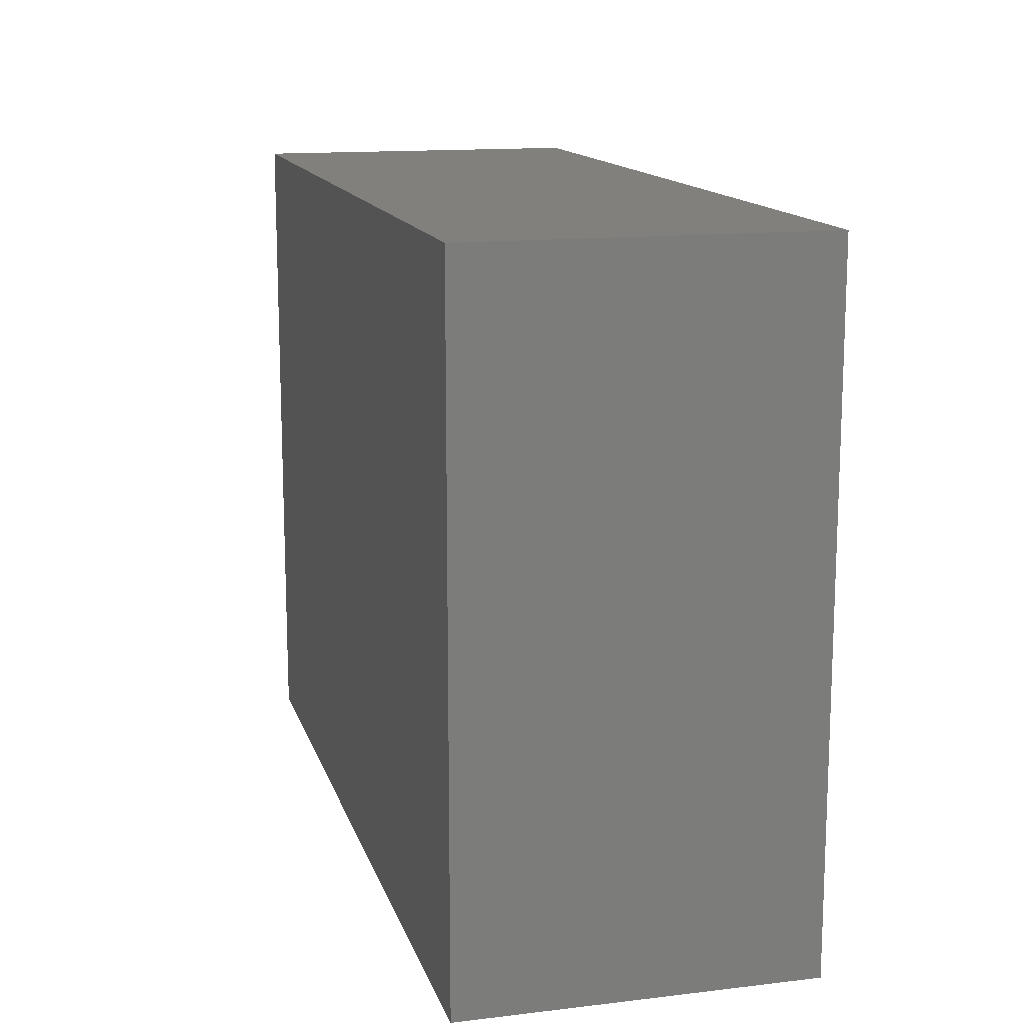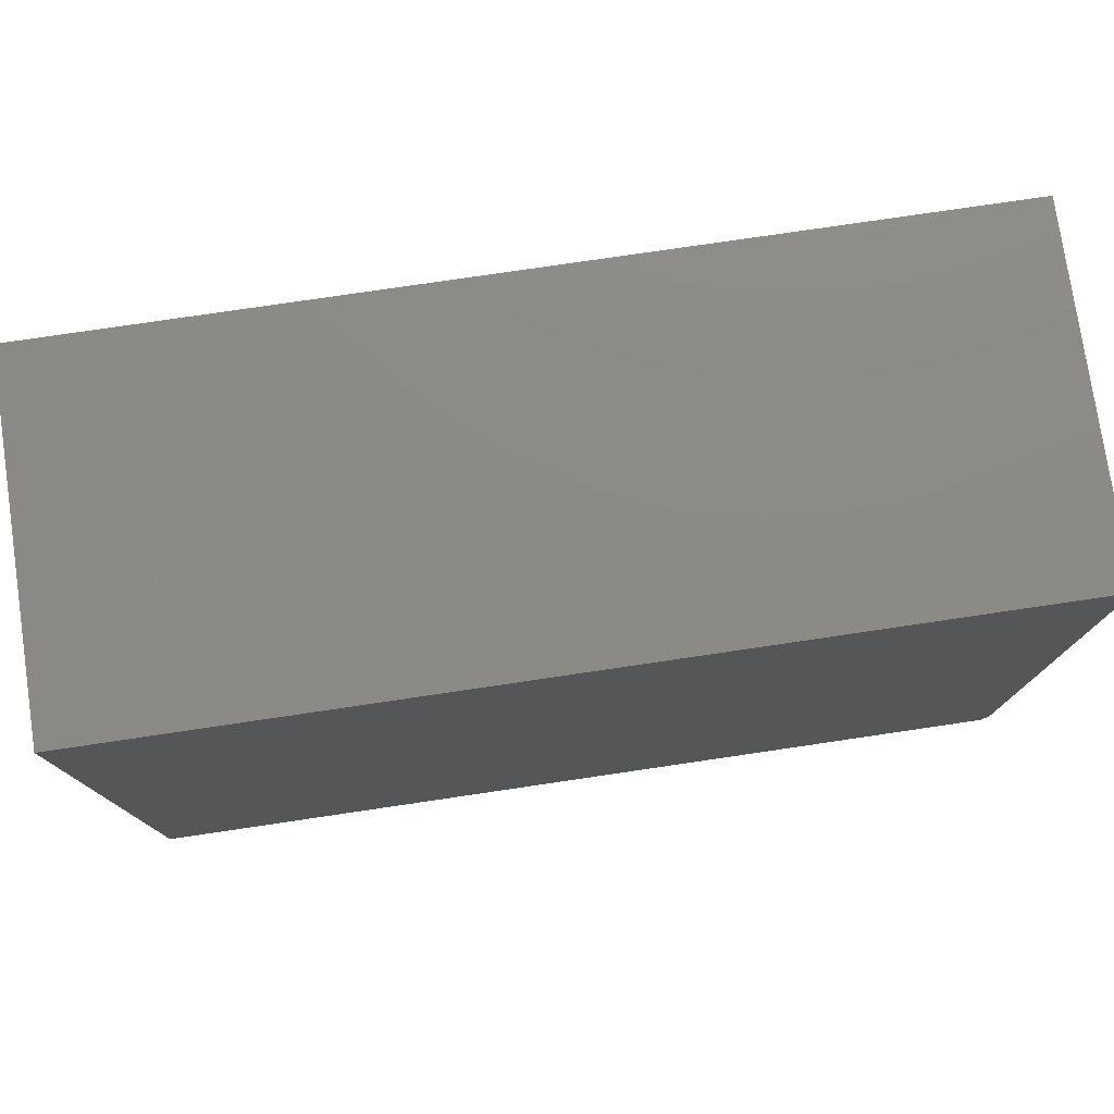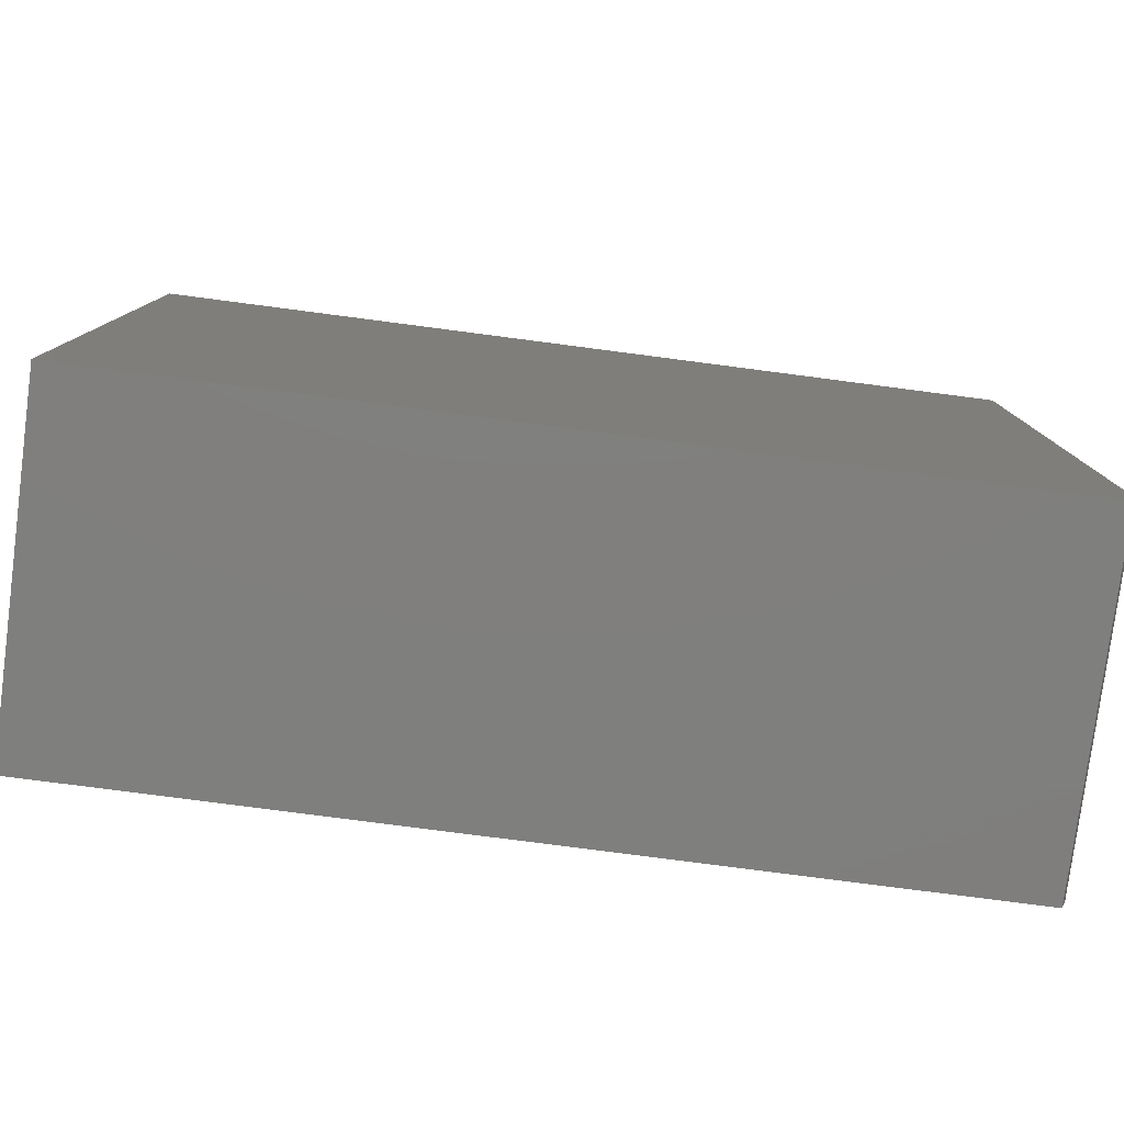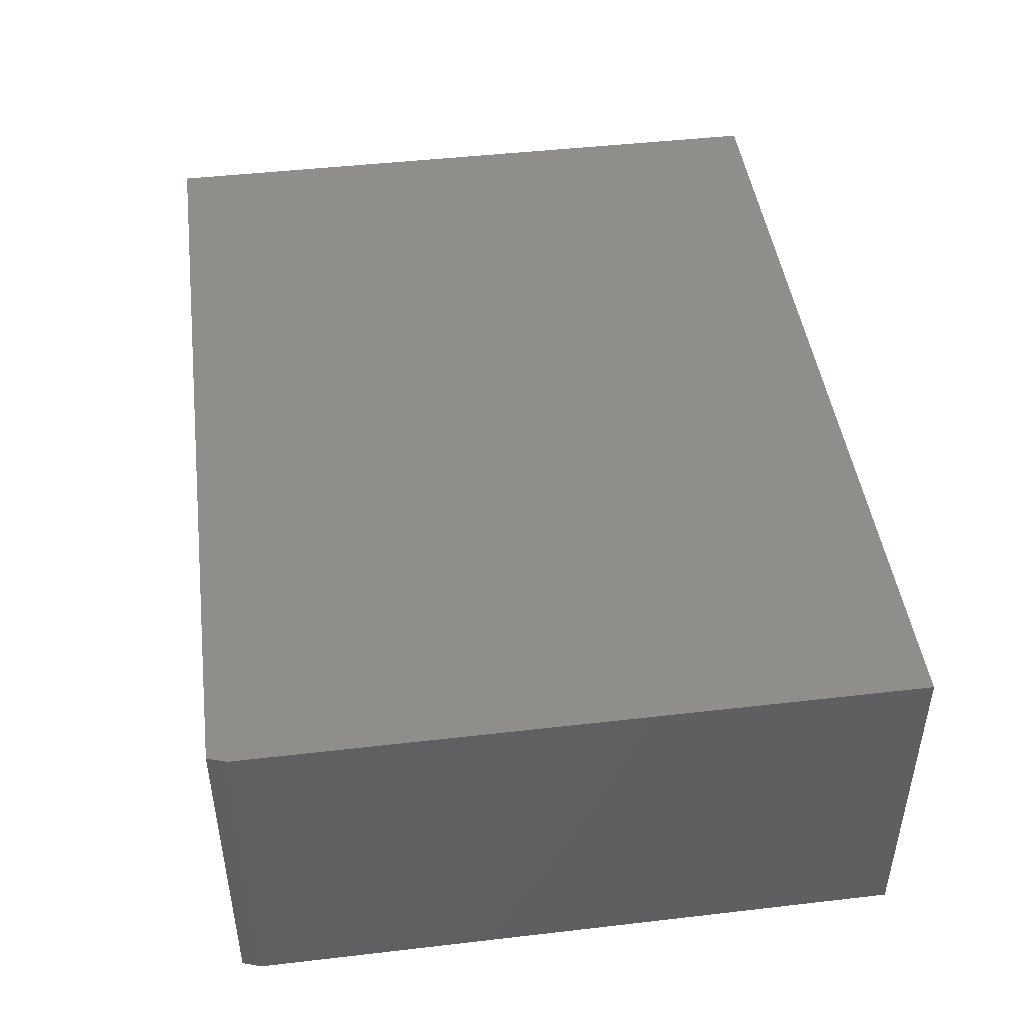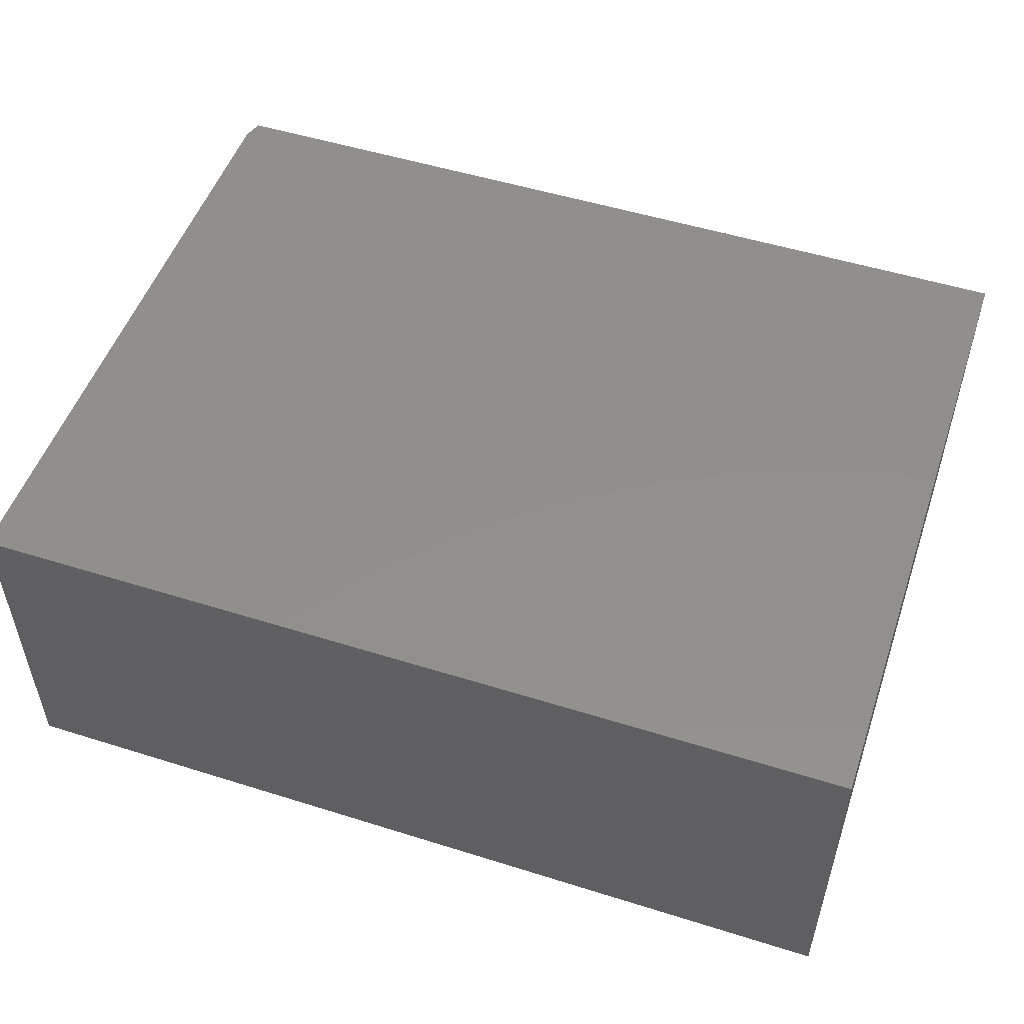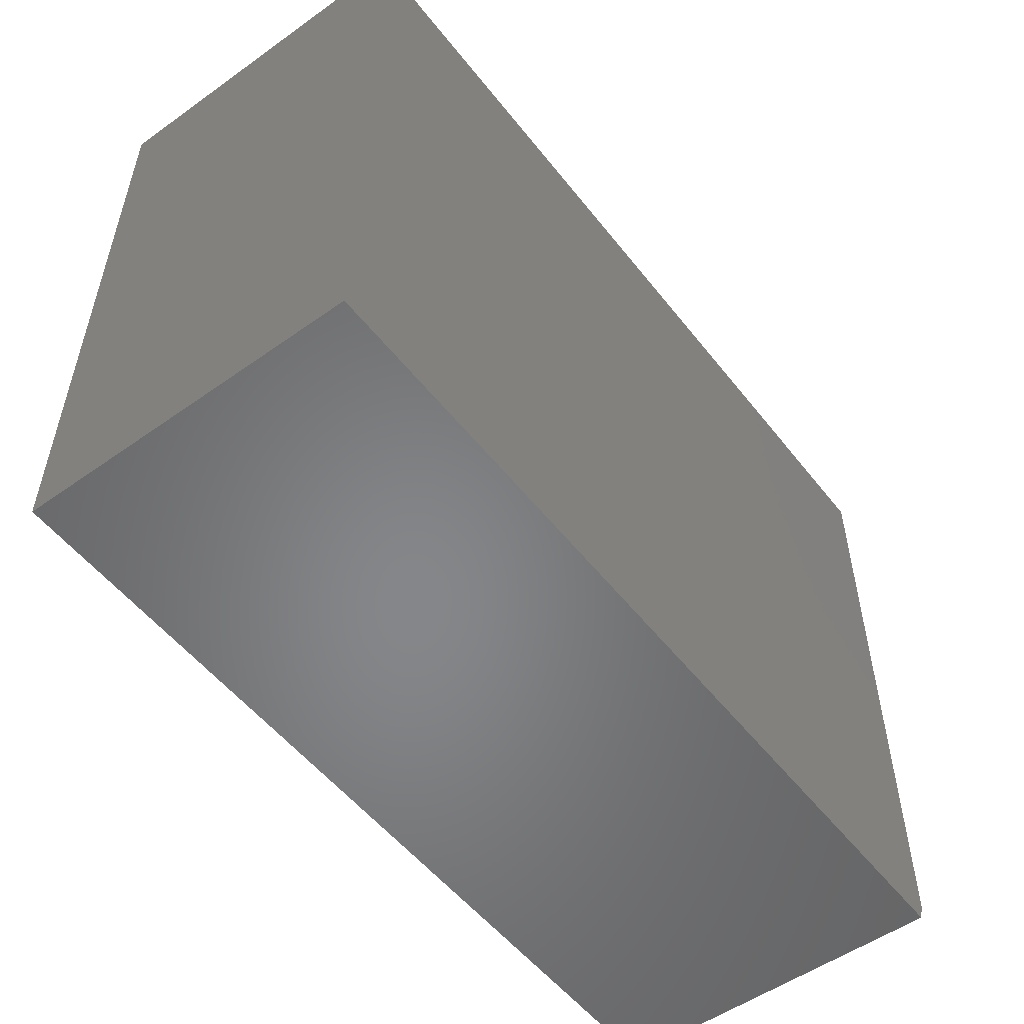
<metadata>
{"format":"stl","ext":"stl","renderer":"f3d","projection":"perspective","resolution":1024,"background":"white","views":[{"elev":14.0,"azim":-104.7,"up":"+Y"},{"elev":77.4,"azim":-8.4,"up":"+Y"},{"elev":-79.2,"azim":-7.4,"up":"+Y"},{"elev":45.6,"azim":82.4,"up":"+Z"},{"elev":51.5,"azim":-161.2,"up":"+Z"},{"elev":-53.4,"azim":-52.8,"up":"+Y"}]}
</metadata>
<code>
# stl→obj: 22 verts, 40 faces
v -0.3742 -0.4141 0.4219
v 0.3742 -0.4141 0.4219
v 0.5469 -0.3906 0.4219
v 0.5391 -0.4141 0.4219
v 0.5469 0.4149 0.4219
v -0.5469 0.4149 0.4219
v 0.5469 0.1961 0.4219
v -0.5469 0.1961 0.4219
v 0.5469 -0.1953 0.4219
v -0.5469 -0.1953 0.4219
v -0.5469 -0.4141 0.4219
v 0.5469 -0.3906 0
v 0.3742 -0.4141 0
v -0.3742 -0.4141 0
v 0.5391 -0.4141 0
v -0.5469 -0.4141 0
v -0.5469 -0.1953 0
v 0.5469 -0.1953 0
v -0.5469 0.1961 0
v 0.5469 0.1961 0
v -0.5469 0.4149 0
v 0.5469 0.4149 0
f 1 2 3
f 3 2 4
f 5 6 7
f 7 6 8
f 7 8 9
f 9 8 10
f 9 10 3
f 3 10 11
f 3 11 1
f 12 13 14
f 15 13 12
f 14 16 12
f 12 16 17
f 12 17 18
f 18 17 19
f 18 19 20
f 20 19 21
f 20 21 22
f 3 12 9
f 9 12 18
f 2 13 4
f 4 13 15
f 4 15 3
f 3 15 12
f 10 17 11
f 11 17 16
f 8 19 10
f 10 19 17
f 6 21 8
f 8 21 19
f 5 22 6
f 6 22 21
f 7 20 5
f 5 20 22
f 9 18 7
f 7 18 20
f 1 14 2
f 2 14 13
f 11 16 1
f 1 16 14

</code>
